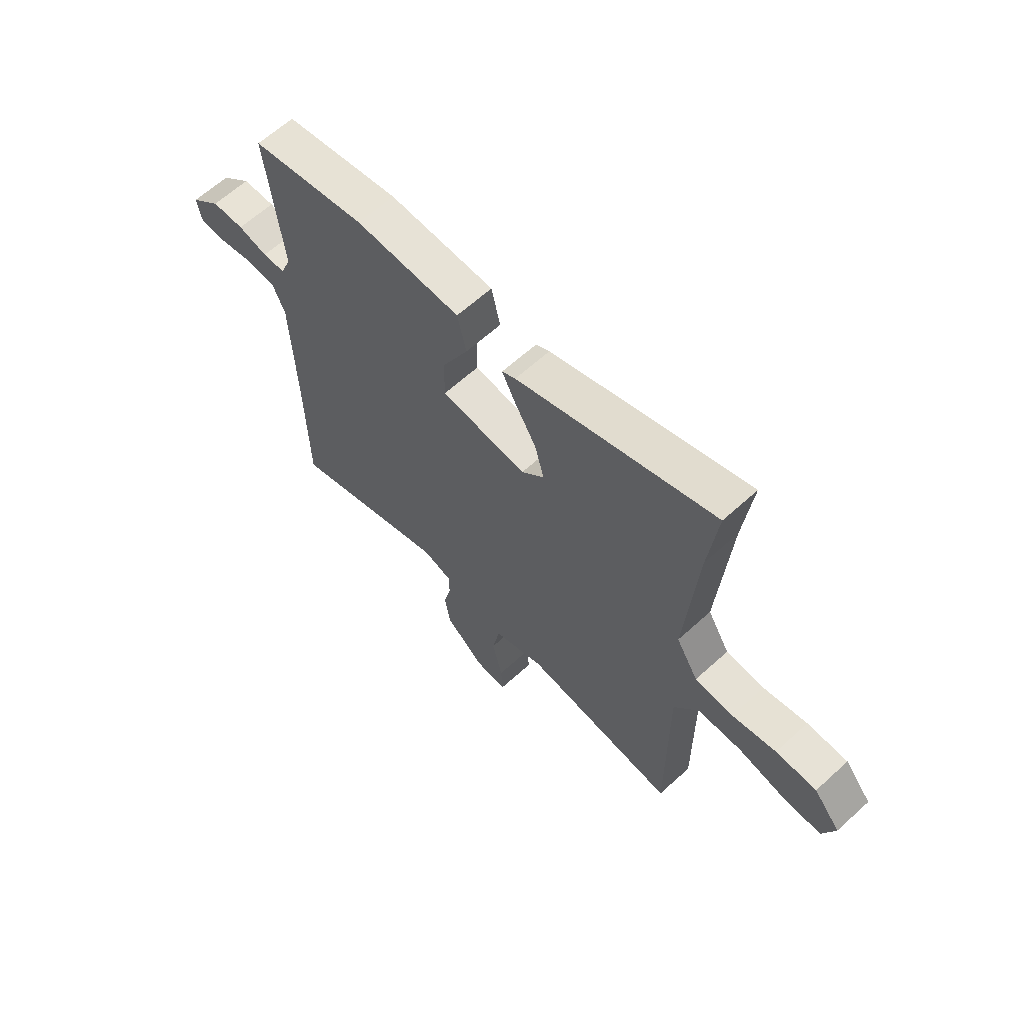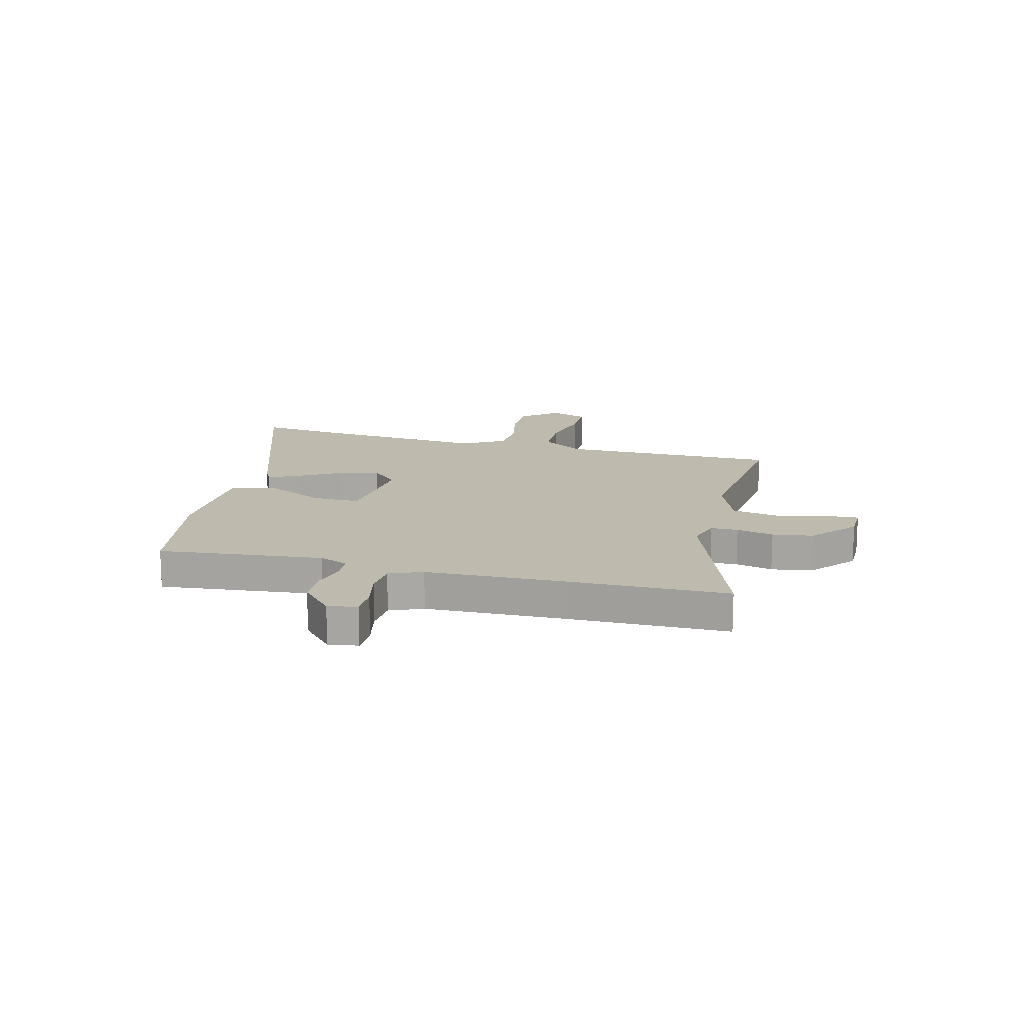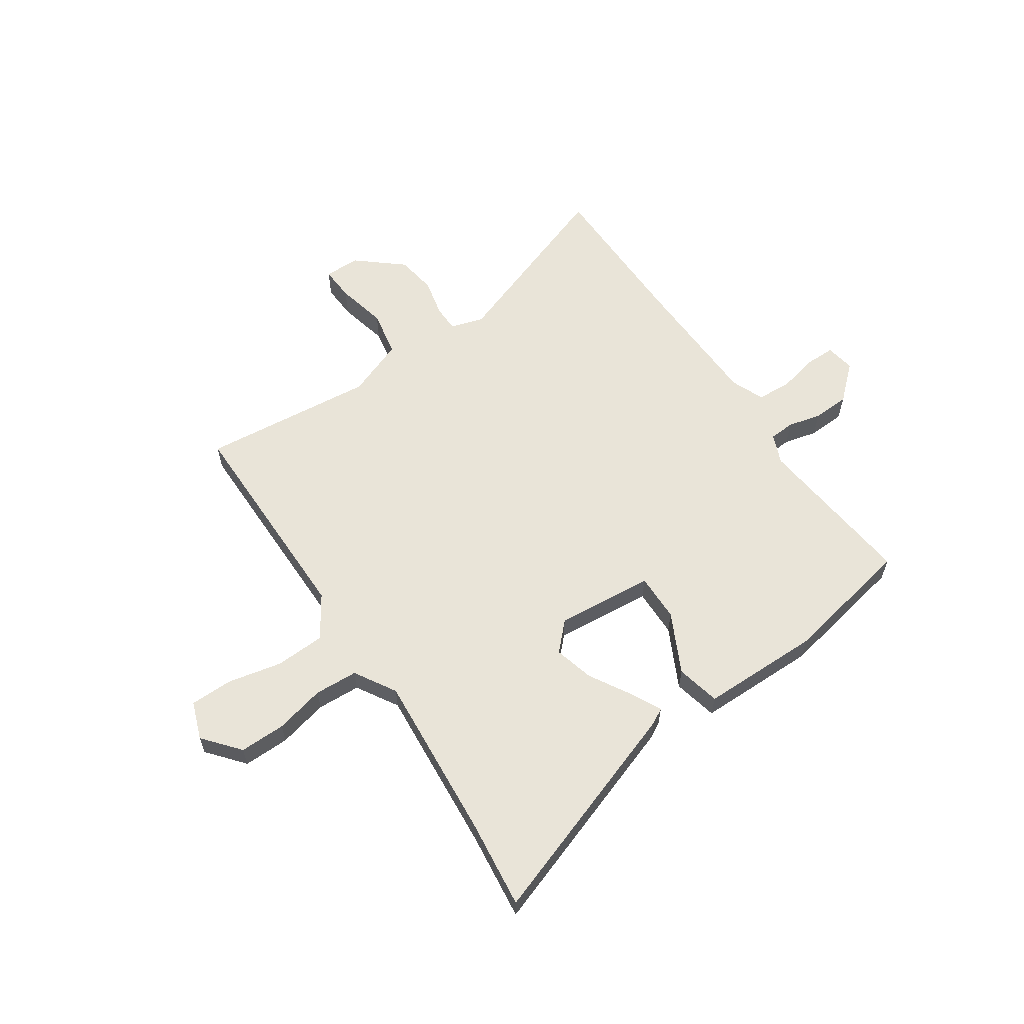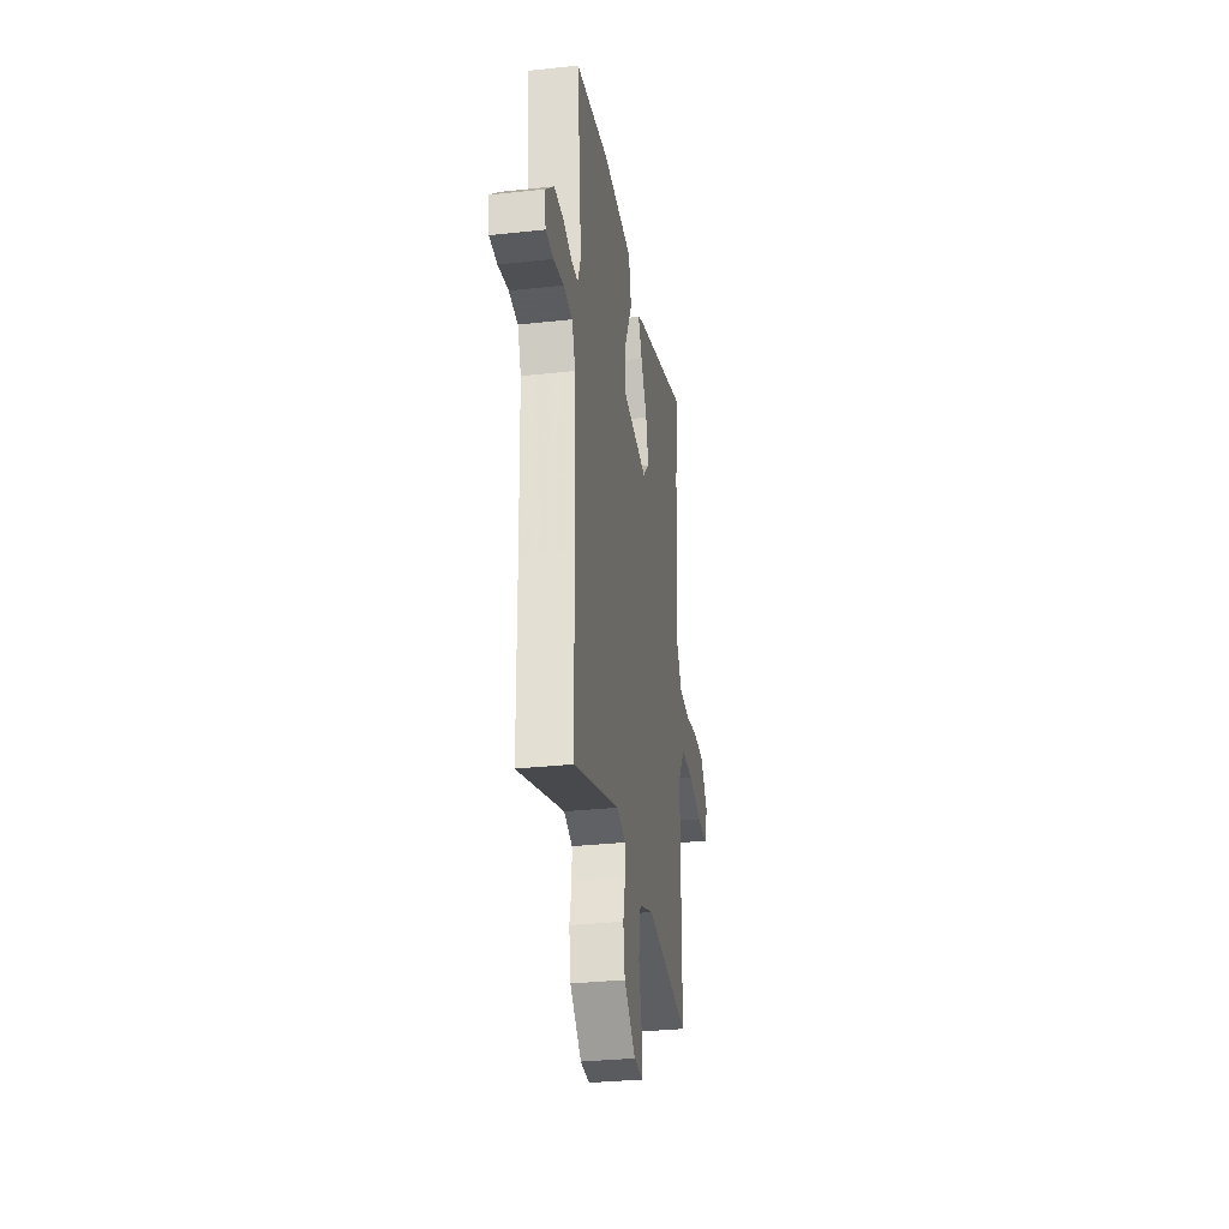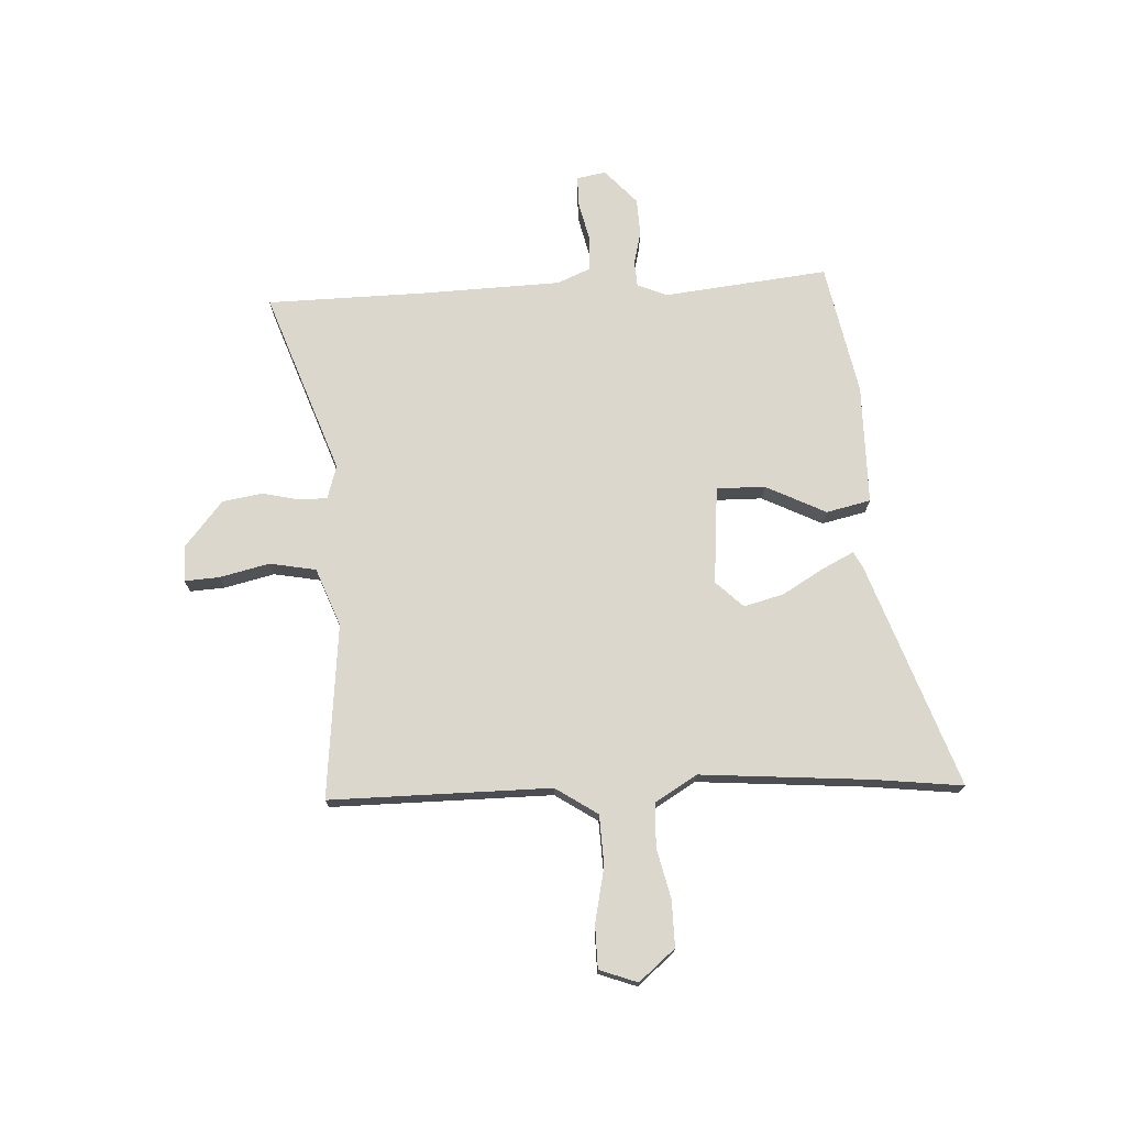
<metadata>
{"format":"obj","ext":"obj","renderer":"f3d","projection":"perspective","resolution":1024,"background":"white","views":[{"elev":63.4,"azim":-132.6,"up":"+Z"},{"elev":15.4,"azim":104.7,"up":"+Y"},{"elev":60.7,"azim":-33.9,"up":"+Y"},{"elev":-31.8,"azim":98.7,"up":"+Z"},{"elev":73.3,"azim":-92.8,"up":"+Y"}]}
</metadata>
<code>
v 0.51 0.07 0.442
v 0.476 0.07 0.134
v 0.499 0.07 0.078
v 0.547 0.07 0.075
v 0.61 0.07 0.09
v 0.679 0.07 0.087
v 0.744 0.07 0.028
v 0.734 0.07 -0.027
v 0.677 0.07 -0.027
v 0.603 0.07 -0.01
v 0.538 0.07 -0.014
v 0.512 0.07 -0.076
v 0.503 0.07 -0.34
v 0.498 0.07 -0.636
v 0.155 0.07 -0.513
v 0.093 0.07 -0.532
v 0.092 0.07 -0.583
v 0.108 0.07 -0.653
v 0.096 0.07 -0.729
v 0.011 0.07 -0.8
v -0.057 0.07 -0.801
v -0.053 0.07 -0.736
v -0.031 0.07 -0.642
v -0.047 0.07 -0.555
v -0.156 0.07 -0.513
v -0.483 0.07 -0.546
v -0.481 0.07 -0.131
v -0.533 0.07 -0.052
v -0.627 0.07 -0.048
v -0.73 0.07 -0.07
v -0.81 0.07 -0.069
v -0.836 0.07 0.002
v -0.779 0.07 0.07
v -0.692 0.07 0.069
v -0.598 0.07 0.047
v -0.516 0.07 0.051
v -0.469 0.07 0.129
v -0.494 0.07 0.449
v -0.513 0.07 0.614
v -0.091 0.07 0.465
v -0.062 0.07 0.449
v -0.091 0.07 0.391
v -0.137 0.07 0.313
v -0.157 0.07 0.238
v -0.108 0.07 0.187
v 0.076 0.07 0.203
v 0.075 0.07 0.294
v 0.019 0.07 0.407
v 0.038 0.07 0.49
v 0.263 0.07 0.491
v 0.51 0 0.442
v 0.476 0 0.134
v 0.499 0 0.078
v 0.547 0 0.075
v 0.61 0 0.09
v 0.679 0 0.087
v 0.744 0 0.028
v 0.734 0 -0.027
v 0.677 0 -0.027
v 0.603 0 -0.01
v 0.538 0 -0.014
v 0.512 0 -0.076
v 0.503 0 -0.34
v 0.498 0 -0.636
v 0.155 0 -0.513
v 0.093 0 -0.532
v 0.092 0 -0.583
v 0.108 0 -0.653
v 0.096 0 -0.729
v 0.011 0 -0.8
v -0.057 0 -0.801
v -0.053 0 -0.736
v -0.031 0 -0.642
v -0.047 0 -0.555
v -0.156 0 -0.513
v -0.483 0 -0.546
v -0.481 0 -0.131
v -0.533 0 -0.052
v -0.627 0 -0.048
v -0.73 0 -0.07
v -0.81 0 -0.069
v -0.836 0 0.002
v -0.779 0 0.07
v -0.692 0 0.069
v -0.598 0 0.047
v -0.516 0 0.051
v -0.469 0 0.129
v -0.494 0 0.449
v -0.513 0 0.614
v -0.091 0 0.465
v -0.062 0 0.449
v -0.091 0 0.391
v -0.137 0 0.313
v -0.157 0 0.238
v -0.108 0 0.187
v 0.076 0 0.203
v 0.075 0 0.294
v 0.019 0 0.407
v 0.038 0 0.49
v 0.263 0 0.491
f 47 48 49 50
f 46 47 50 1
f 40 41 42 43
f 38 39 40 43
f 37 38 43 44
f 36 37 44 45
f 32 33 34 35
f 32 35 36
f 29 30 31 32
f 28 29 32 36
f 27 28 36 45
f 25 26 27 45
f 20 21 22 23
f 20 23 24
f 17 18 19 20
f 16 17 20 24
f 15 16 24 25
f 13 14 15
f 12 13 15 25
f 7 8 9 10
f 7 10 11
f 4 5 6 7
f 3 4 7 11
f 46 1 2
f 46 2 3
f 12 25 45 46
f 3 11 12 46
f 100 99 98 97
f 51 100 97 96
f 93 92 91 90
f 93 90 89 88
f 94 93 88 87
f 95 94 87 86
f 85 84 83 82
f 86 85 82
f 82 81 80 79
f 86 82 79 78
f 95 86 78 77
f 95 77 76 75
f 73 72 71 70
f 74 73 70
f 70 69 68 67
f 74 70 67 66
f 75 74 66 65
f 65 64 63
f 75 65 63 62
f 60 59 58 57
f 61 60 57
f 57 56 55 54
f 61 57 54 53
f 52 51 96
f 53 52 96
f 96 95 75 62
f 96 62 61 53
f 1 51 52 2
f 2 52 53 3
f 3 53 54 4
f 4 54 55 5
f 5 55 56 6
f 6 56 57 7
f 7 57 58 8
f 8 58 59 9
f 9 59 60 10
f 10 60 61 11
f 11 61 62 12
f 12 62 63 13
f 13 63 64 14
f 14 64 65 15
f 15 65 66 16
f 16 66 67 17
f 17 67 68 18
f 18 68 69 19
f 19 69 70 20
f 20 70 71 21
f 21 71 72 22
f 22 72 73 23
f 23 73 74 24
f 24 74 75 25
f 25 75 76 26
f 26 76 77 27
f 27 77 78 28
f 28 78 79 29
f 29 79 80 30
f 30 80 81 31
f 31 81 82 32
f 32 82 83 33
f 33 83 84 34
f 34 84 85 35
f 35 85 86 36
f 36 86 87 37
f 37 87 88 38
f 38 88 89 39
f 39 89 90 40
f 40 90 91 41
f 41 91 92 42
f 42 92 93 43
f 43 93 94 44
f 44 94 95 45
f 45 95 96 46
f 46 96 97 47
f 47 97 98 48
f 48 98 99 49
f 49 99 100 50
f 50 100 51 1

</code>
